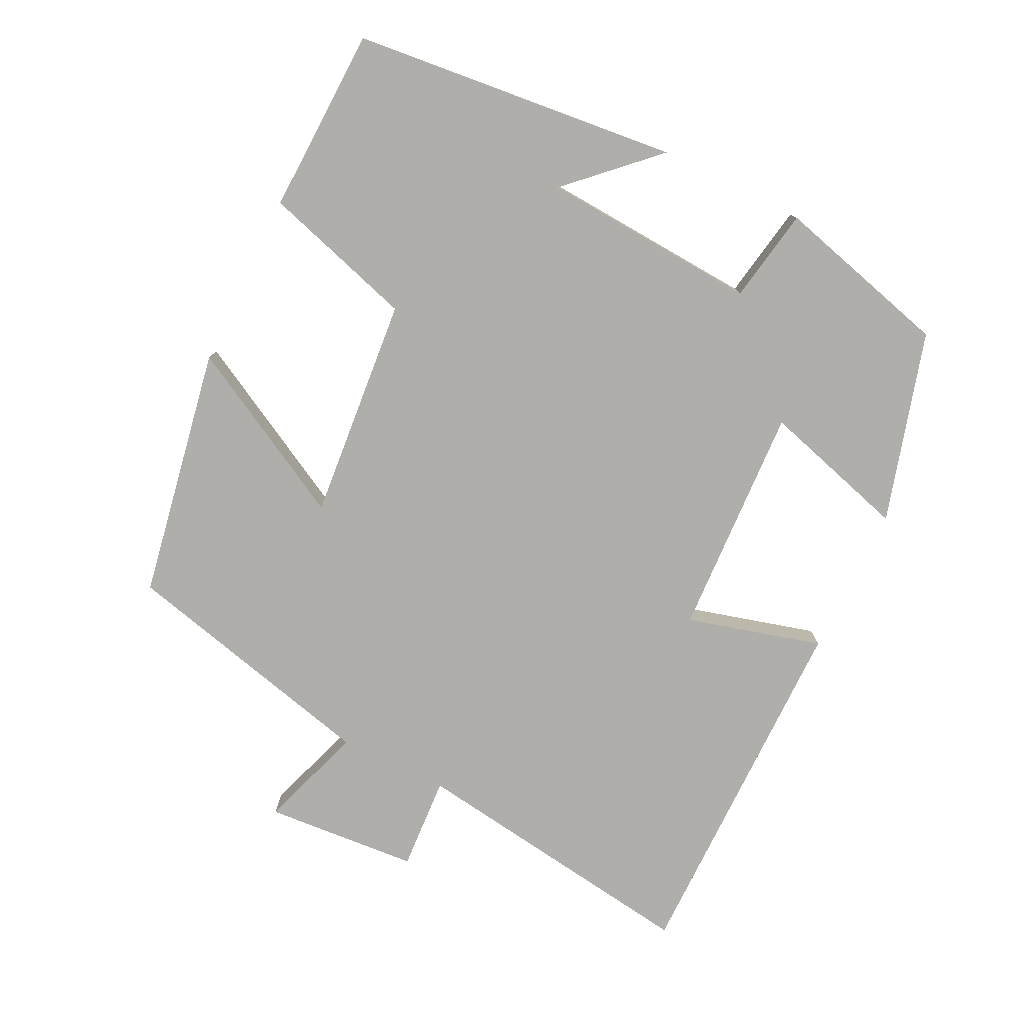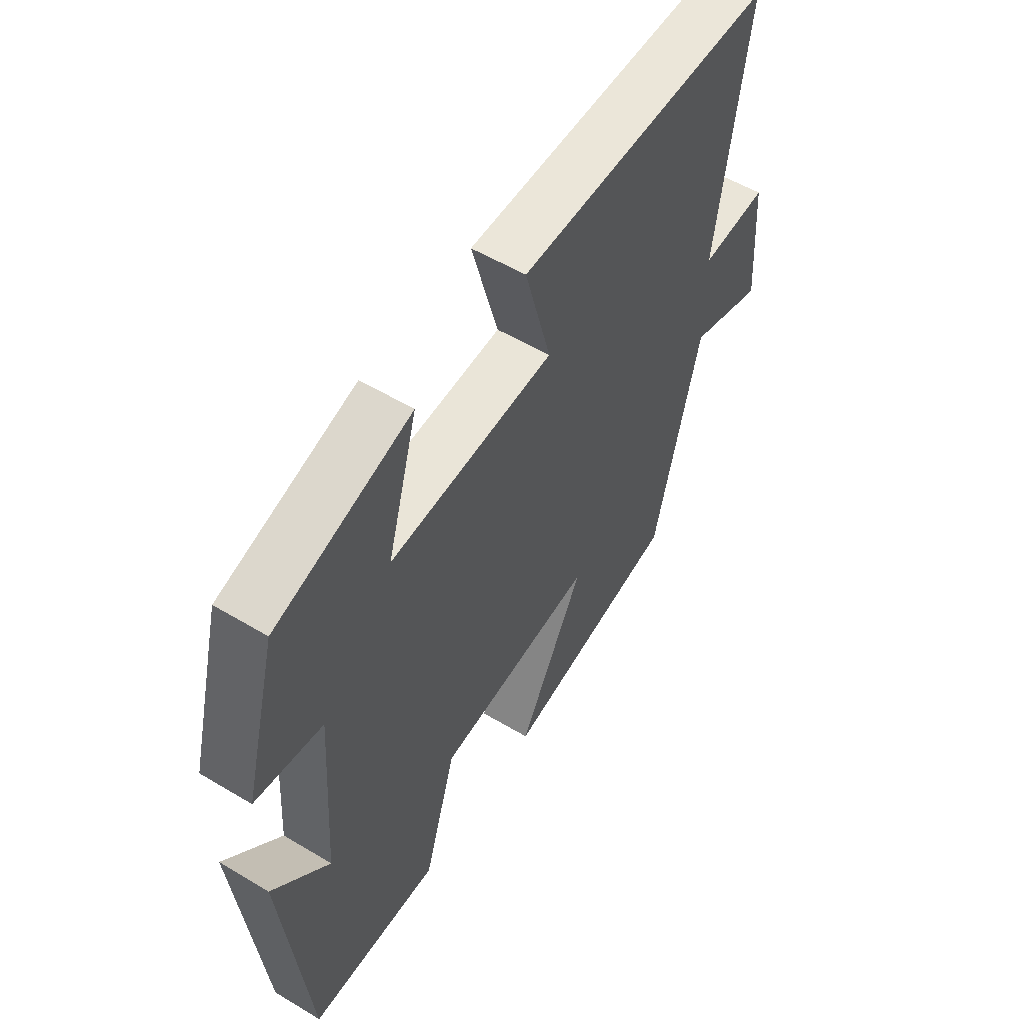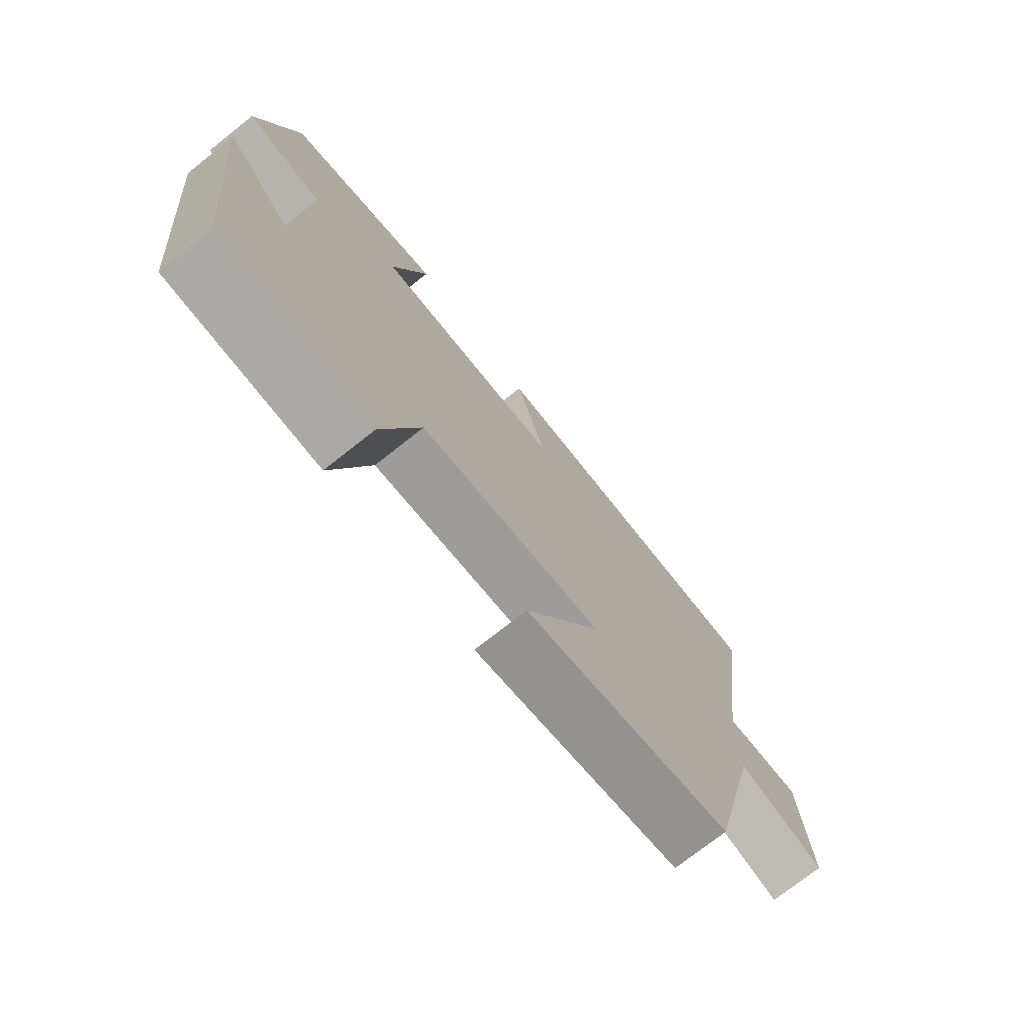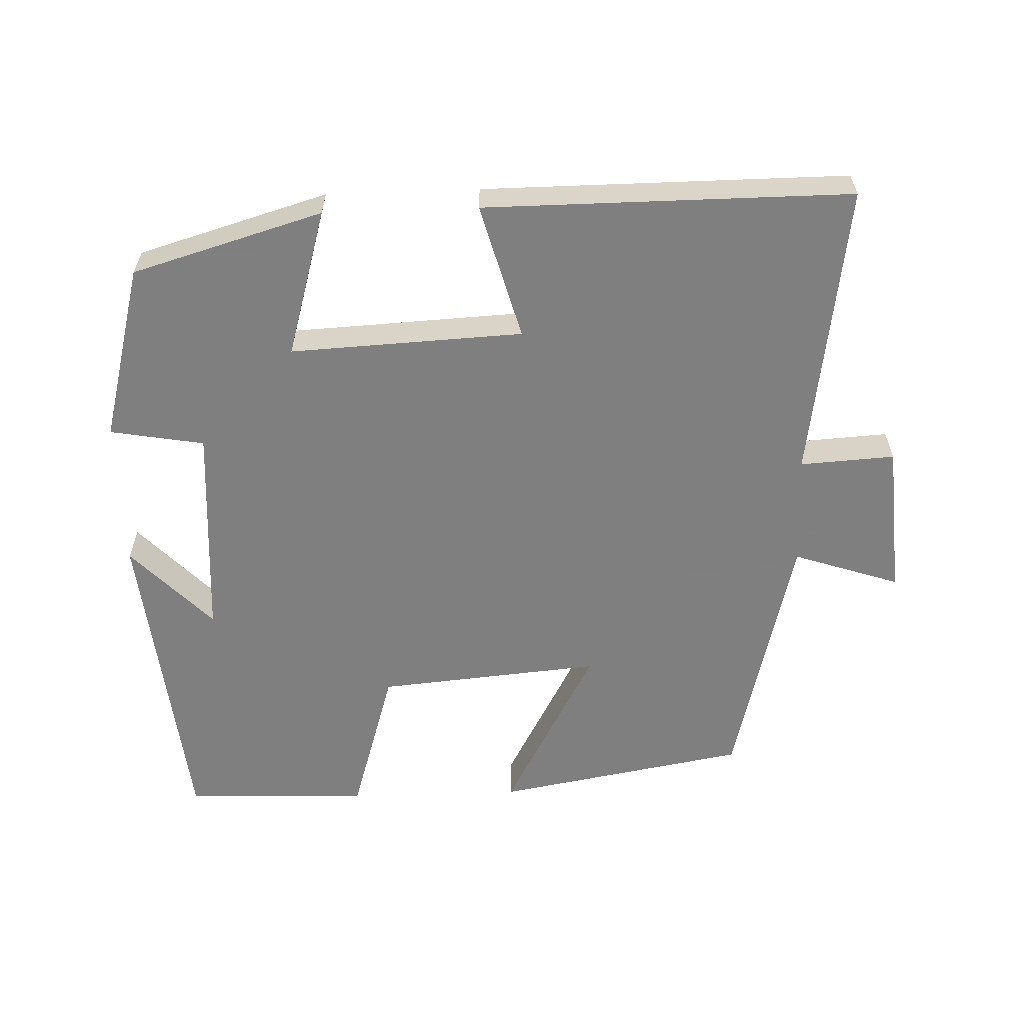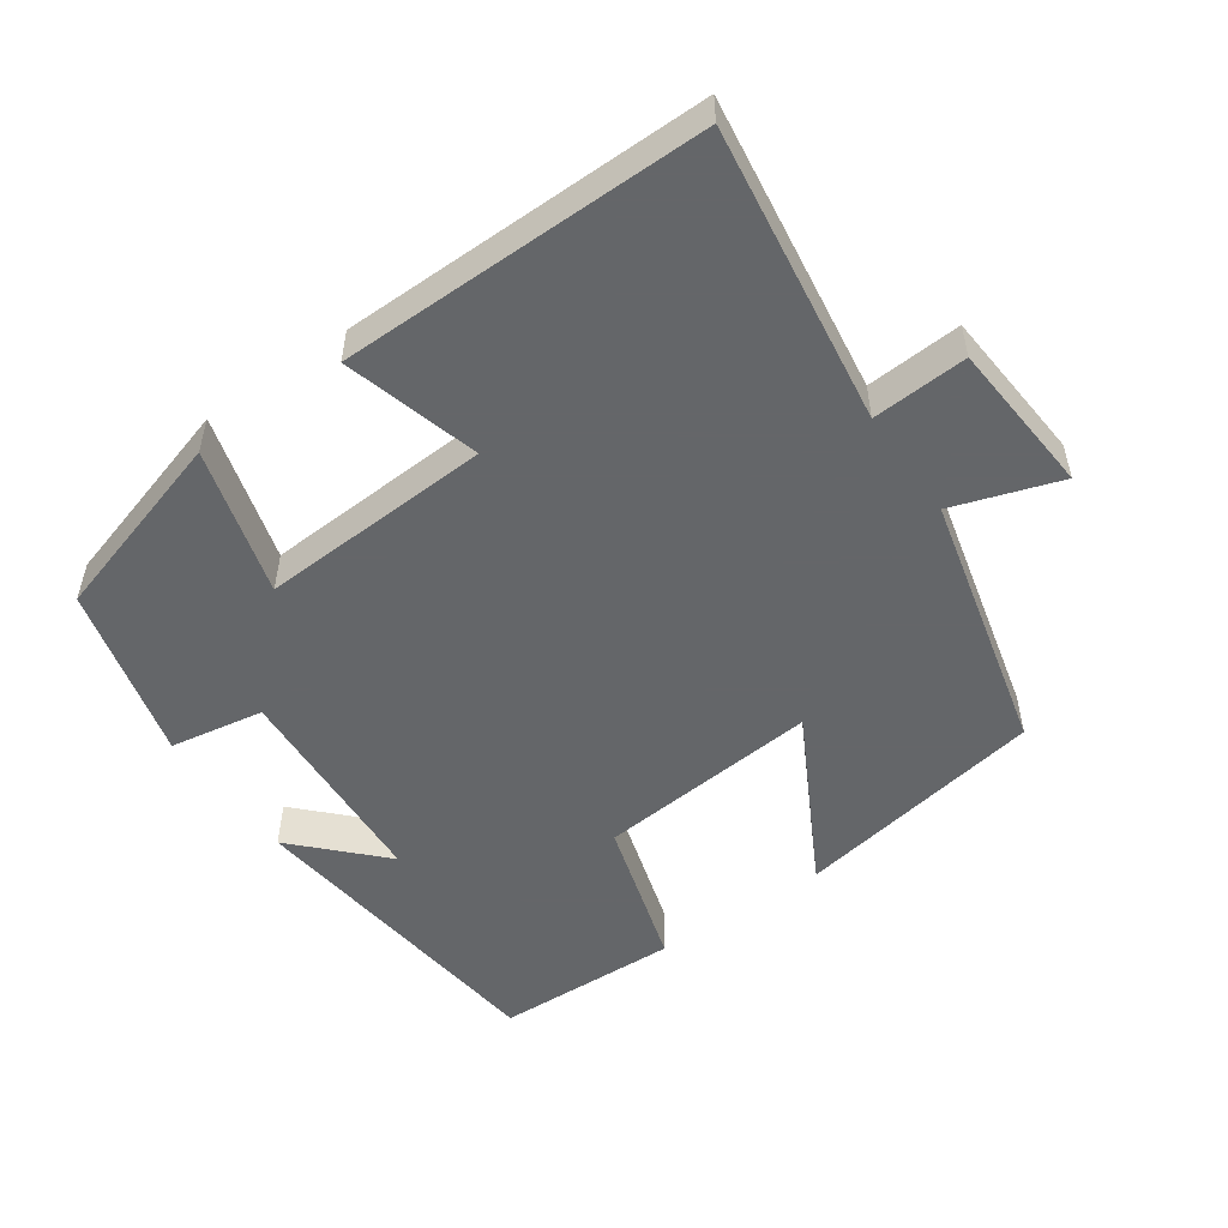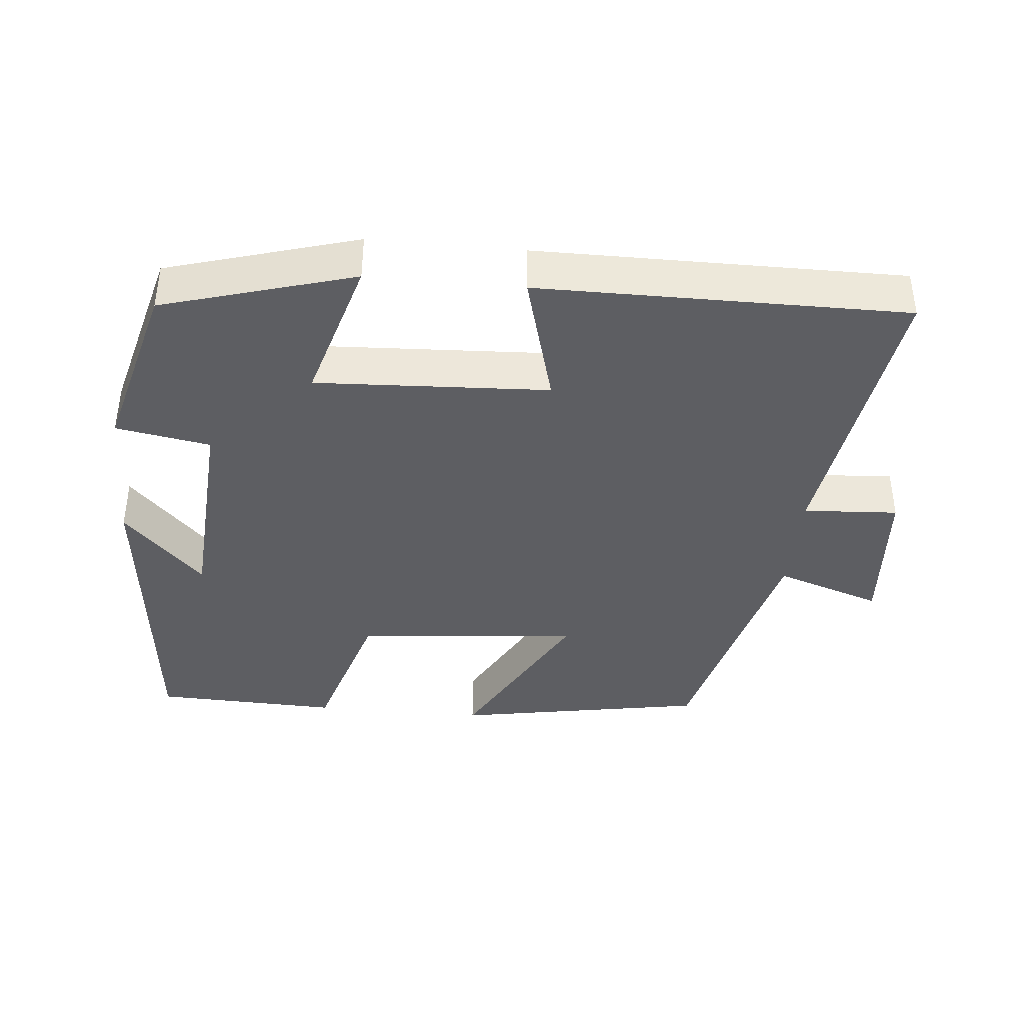
<metadata>
{"format":"obj","ext":"obj","renderer":"f3d","projection":"perspective","resolution":1024,"background":"white","views":[{"elev":-77.9,"azim":-116.1,"up":"+Y"},{"elev":54.8,"azim":-57.7,"up":"+Z"},{"elev":-74.0,"azim":-51.6,"up":"+Z"},{"elev":-59.9,"azim":2.0,"up":"+Y"},{"elev":-51.7,"azim":35.2,"up":"+Y"},{"elev":-39.4,"azim":-5.4,"up":"+Y"}]}
</metadata>
<code>
v 0.56 0.07 0.502
v 0.5 0.07 0.087
v 0.633 0.07 0.095
v 0.649 0.07 -0.121
v 0.5 0.07 -0.071
v 0.409 0.07 -0.437
v 0.055 0.07 -0.5
v 0.186 0.07 -0.259
v -0.128 0.07 -0.287
v -0.193 0.07 -0.5
v -0.453 0.07 -0.491
v -0.5 0.07 -0.035
v -0.388 0.07 -0.152
v -0.368 0.07 0.152
v -0.5 0.07 0.175
v -0.434 0.07 0.422
v -0.167 0.07 0.5
v -0.227 0.07 0.294
v 0.099 0.07 0.31
v 0.047 0.07 0.5
v 0.56 0 0.502
v 0.5 0 0.087
v 0.633 0 0.095
v 0.649 0 -0.121
v 0.5 0 -0.071
v 0.409 0 -0.437
v 0.055 0 -0.5
v 0.186 0 -0.259
v -0.128 0 -0.287
v -0.193 0 -0.5
v -0.453 0 -0.491
v -0.5 0 -0.035
v -0.388 0 -0.152
v -0.368 0 0.152
v -0.5 0 0.175
v -0.434 0 0.422
v -0.167 0 0.5
v -0.227 0 0.294
v 0.099 0 0.31
v 0.047 0 0.5
f 19 20 1 2
f 18 19 2
f 15 16 17 18
f 14 15 18 2
f 13 14 2
f 10 11 12 13
f 9 10 13
f 8 9 13 2
f 5 6 7 8
f 5 8 2 3
f 3 4 5
f 22 21 40 39
f 22 39 38
f 38 37 36 35
f 22 38 35 34
f 22 34 33
f 33 32 31 30
f 33 30 29
f 22 33 29 28
f 28 27 26 25
f 23 22 28 25
f 25 24 23
f 1 21 22 2
f 2 22 23 3
f 3 23 24 4
f 4 24 25 5
f 5 25 26 6
f 6 26 27 7
f 7 27 28 8
f 8 28 29 9
f 9 29 30 10
f 10 30 31 11
f 11 31 32 12
f 12 32 33 13
f 13 33 34 14
f 14 34 35 15
f 15 35 36 16
f 16 36 37 17
f 17 37 38 18
f 18 38 39 19
f 19 39 40 20
f 20 40 21 1

</code>
